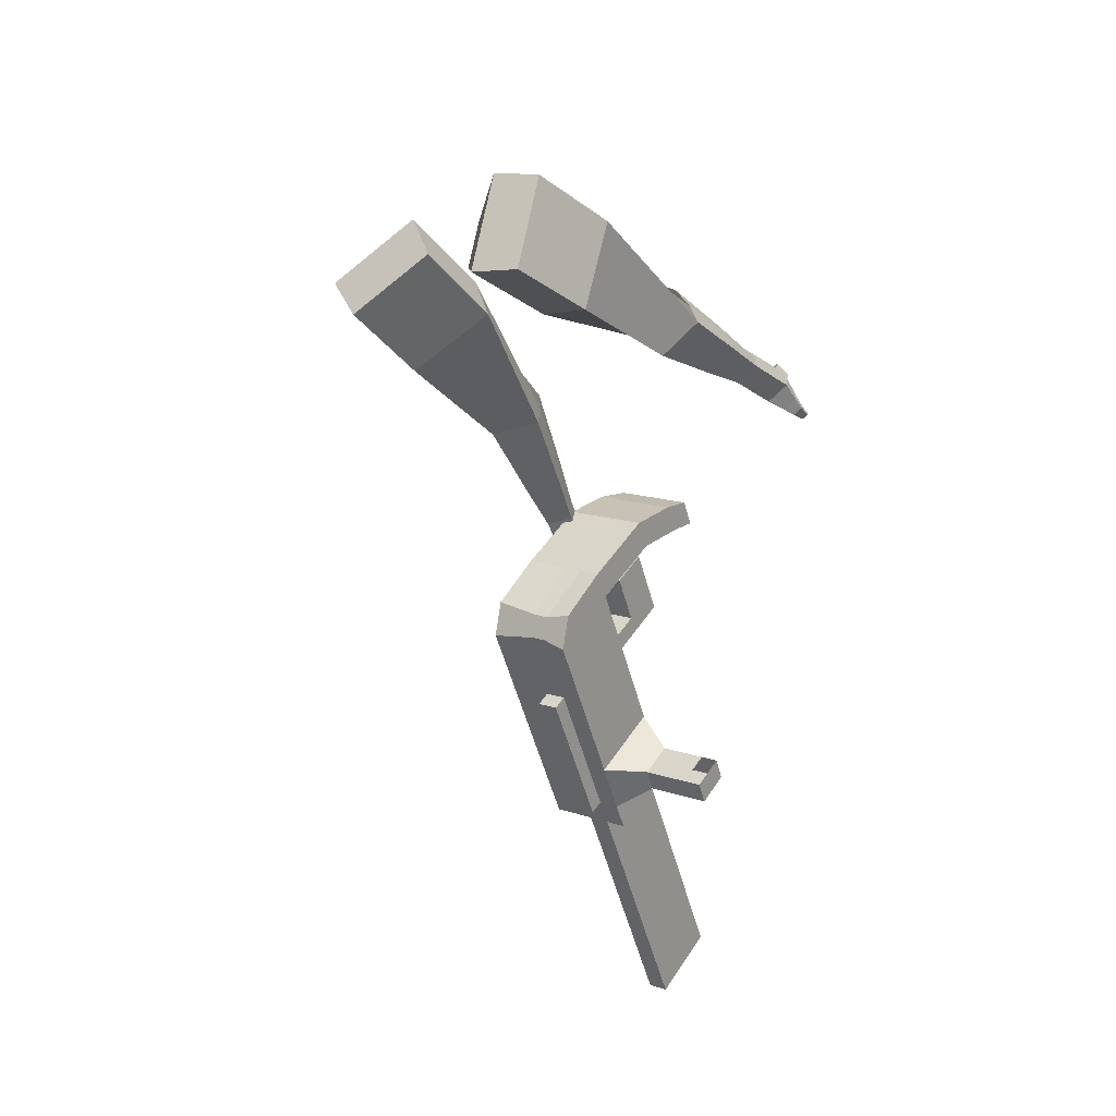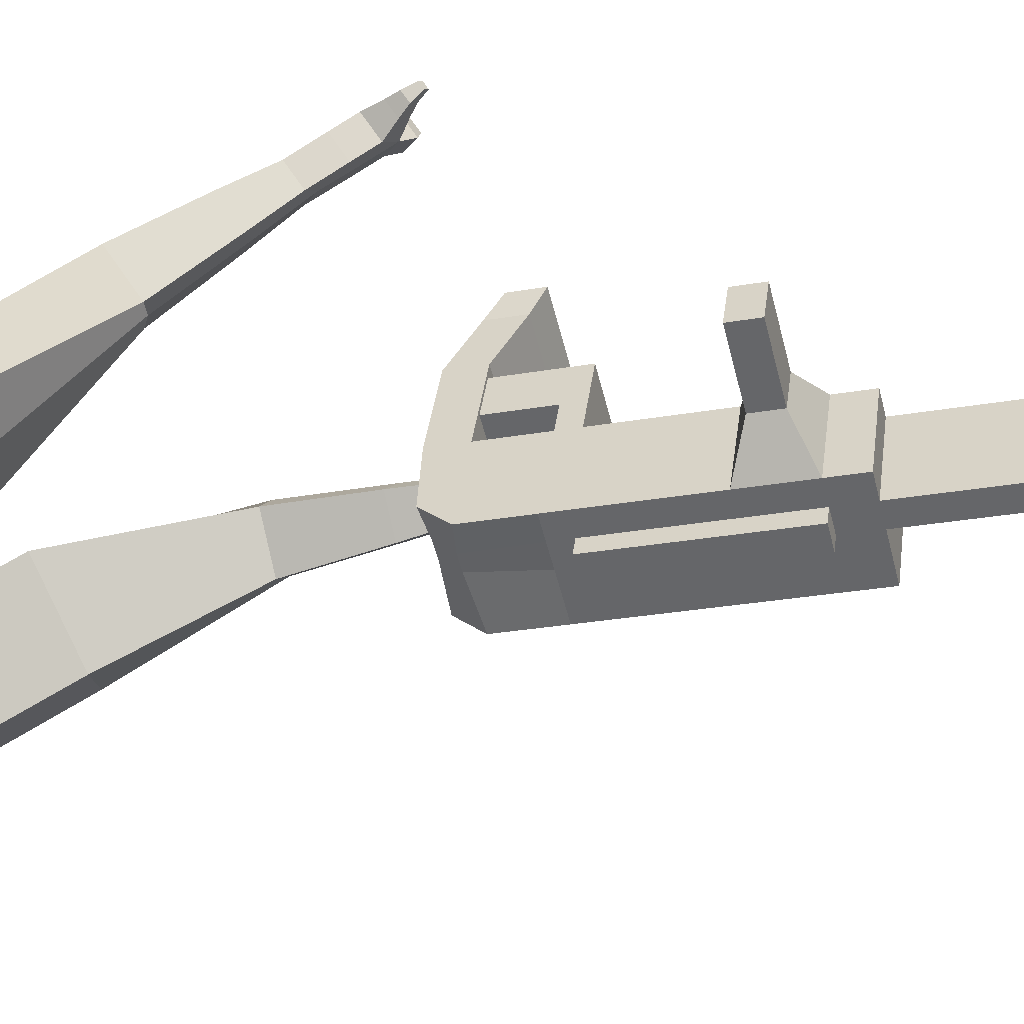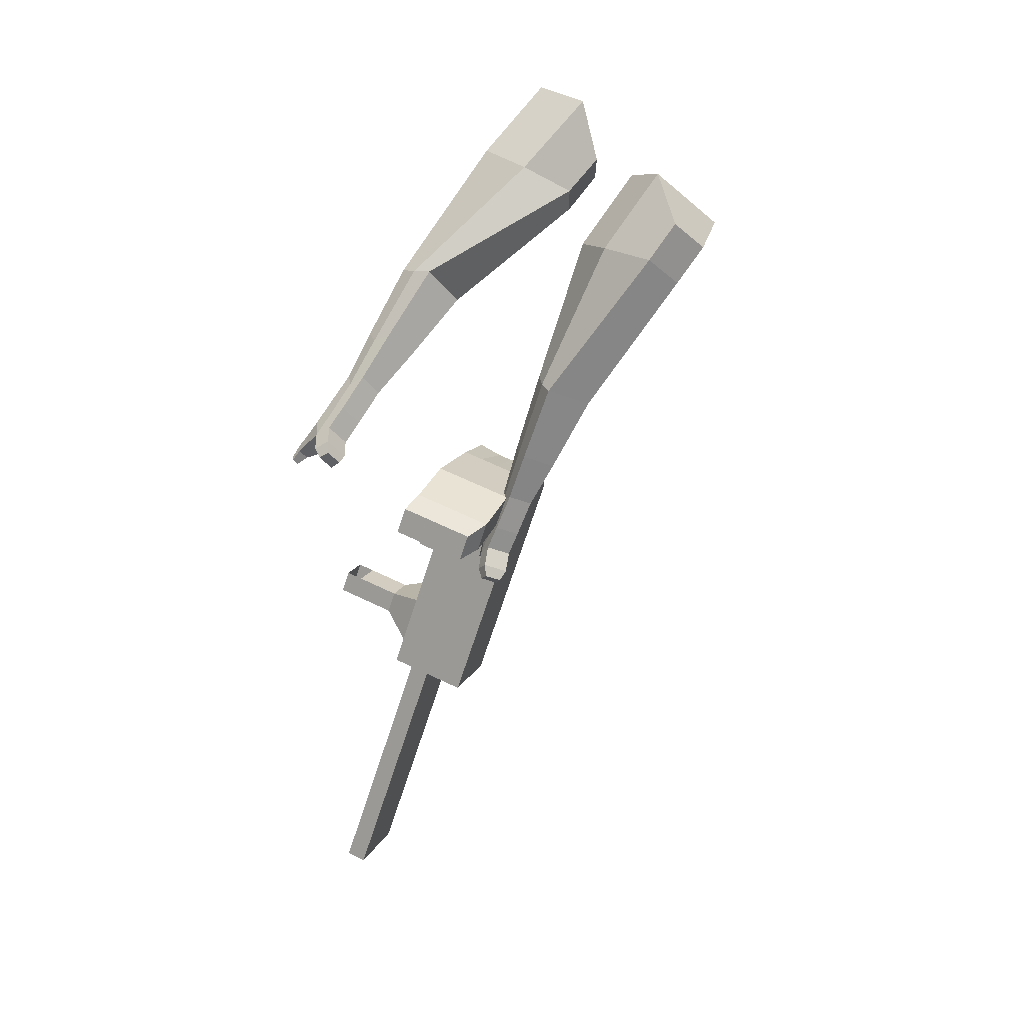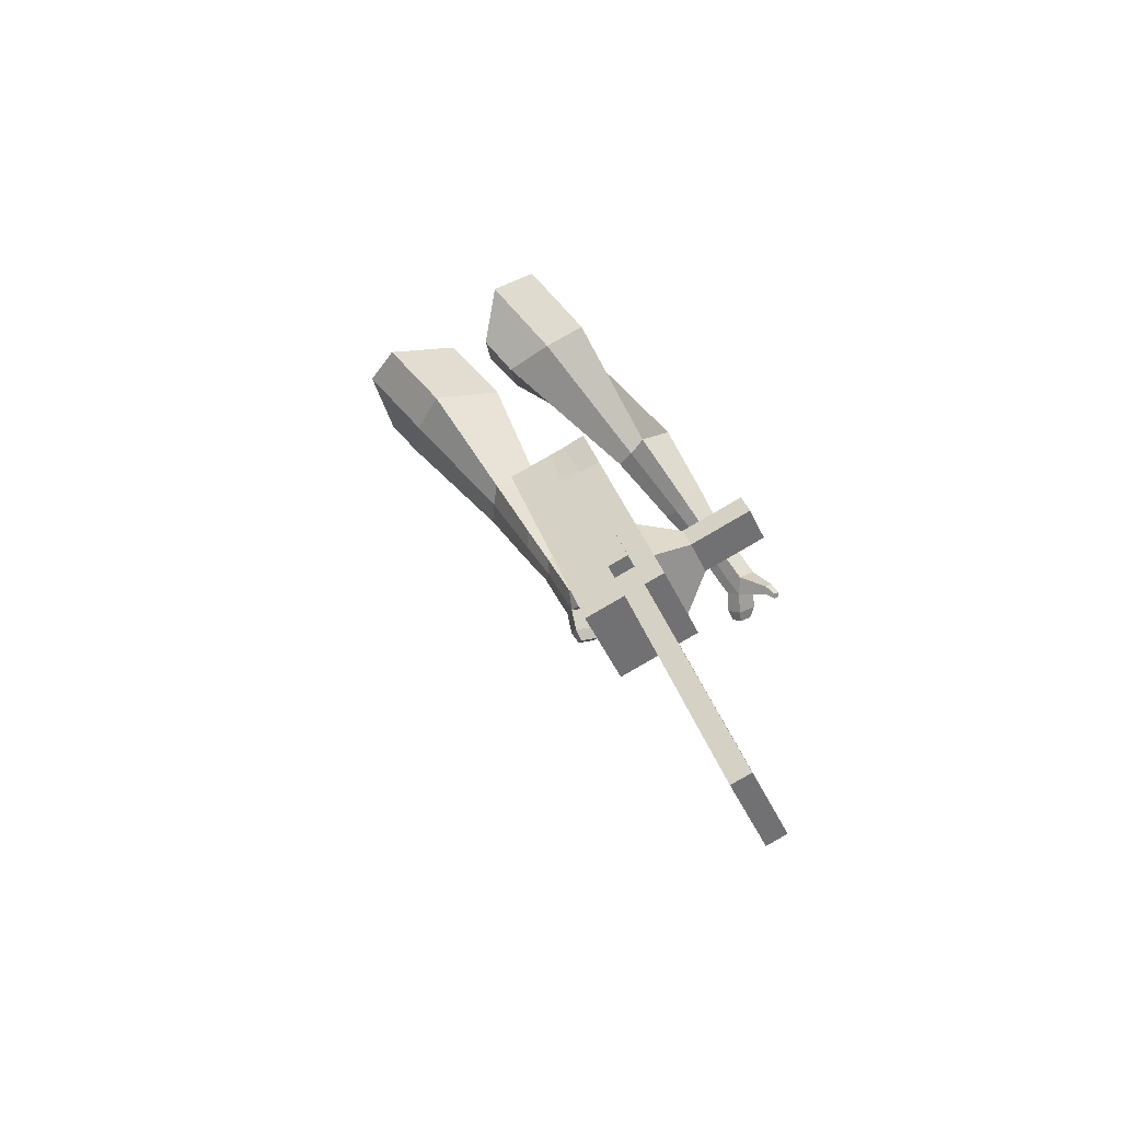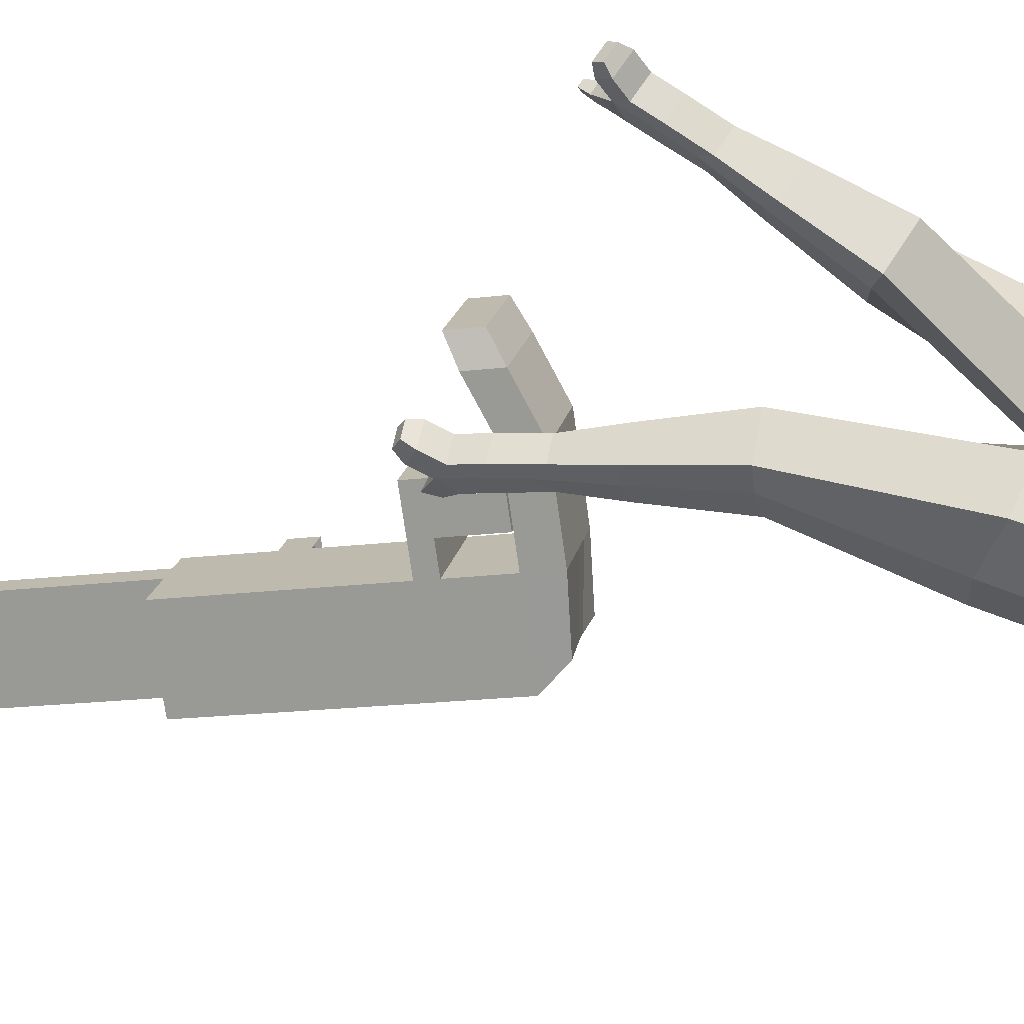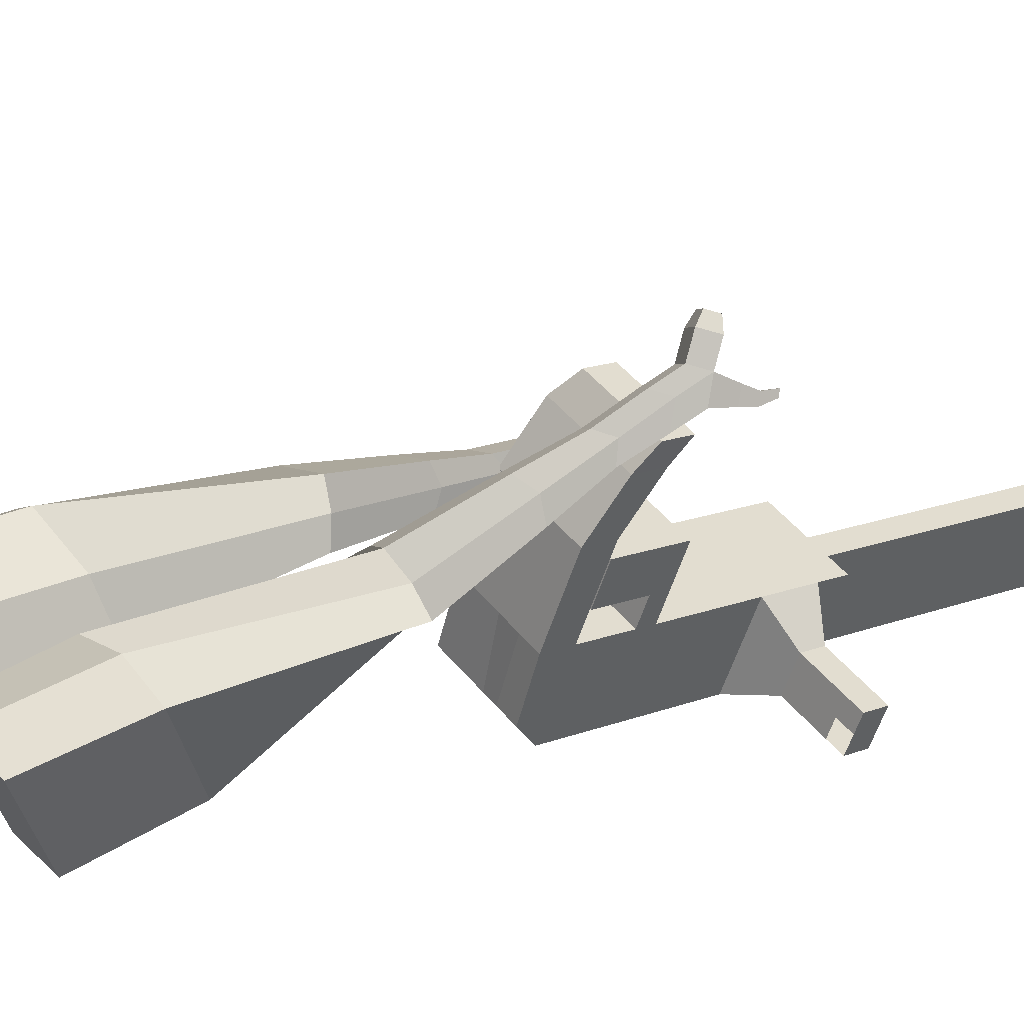
<metadata>
{"format":"obj","ext":"obj","renderer":"f3d","projection":"perspective","resolution":1024,"background":"white","views":[{"elev":52.5,"azim":14.3,"up":"+Z"},{"elev":-69.2,"azim":83.2,"up":"+Y"},{"elev":9.6,"azim":-178.4,"up":"+Z"},{"elev":-41.7,"azim":7.2,"up":"+Z"},{"elev":33.0,"azim":-99.7,"up":"+Y"},{"elev":30.0,"azim":30.3,"up":"+Y"}]}
</metadata>
<code>
o Cube.046_Cube.010
v 93.82 139.4 -1142
v 29.55 -70.4 -1122
v 162.7 98.45 -1347
v 98.44 -111.4 -1327
v -105.4 193 -1220
v -169.7 -16.88 -1199
v -36.54 152 -1425
v -100.8 -57.87 -1405
v -1.031 195.9 -859.5
v -65.31 -13.97 -839.1
v -264.6 39.55 -916.7
v -200.3 249.4 -937
v -43.96 221.4 -731.5
v -108.2 11.57 -711.2
v -307.5 65.09 -788.8
v -243.2 274.9 -809.1
v -69.32 236.5 -656
v -111.7 81.29 -653.7
v -310.9 134.8 -731.3
v -268.6 290 -733.5
v 20.12 430.6 -751.8
v -179.1 484.1 -829.3
v -5.24 445.7 -676.2
v -204.5 499.2 -753.8
v 13.77 187.1 -903.6
v -50.51 -22.78 -883.2
v -185.5 240.6 -981.1
v -249.8 30.74 -960.8
v 20.19 265.1 -866.2
v -179.1 318.7 -943.7
v 34.99 256.3 -910.3
v -164.3 309.9 -987.8
v 50.97 365.6 -875.9
v -148.3 419.2 -953.5
v 65.77 356.8 -920
v -133.5 410.4 -997.6
v -21.77 290.1 -741.1
v -221 343.6 -818.7
v 9.014 390.6 -750.9
v -190.2 444.1 -828.4
v 76.02 551.3 -812.1
v -123.2 604.8 -889.7
v 50.66 566.4 -736.6
v -148.6 619.9 -814.1
v 138.4 112.9 -1275
v 74.12 -96.92 -1255
v -60.86 166.4 -1353
v -125.1 -43.4 -1332
v 63.09 125.2 -1386
v -1.188 -84.63 -1366
v -5.805 166.2 -1181
v -70.08 -43.64 -1161
v -100.7 222.6 -898.2
v -164.9 12.79 -877.9
v -143.6 248.2 -770.3
v -200.3 47.5 -737.5
v -168.9 263.3 -694.7
v -202.6 94.52 -698.7
v -79.51 457.4 -790.6
v -104.9 472.5 -715
v -150.1 3.984 -922
v -85.86 213.8 -942.3
v -79.44 291.9 -904.9
v -64.64 283.1 -949.1
v -48.66 392.4 -914.7
v -33.86 383.6 -958.8
v -121.4 316.9 -779.9
v -90.61 417.4 -789.6
v -23.61 578.1 -850.9
v -48.97 593.2 -775.3
v -25.51 -70.16 -1293
v 38.77 139.7 -1314
v 112.9 111.8 -1367
v -20.27 -57.02 -1141
v -115.1 -0.5914 -858.5
v -166.7 38.48 -724.4
v -169 85.5 -685.6
v -36.05 200.4 -923
v -14.83 269.7 -929.7
v 15.96 370.2 -939.4
v 88.58 126.3 -1294
v 48.63 -98.01 -1347
v 44.01 152.8 -1162
v -50.84 209.3 -878.9
v -93.77 234.8 -750.9
v -119.1 249.9 -675.4
v -29.69 444 -771.2
v -55.05 459.1 -695.6
v -100.3 -9.396 -902.6
v -29.63 278.5 -885.6
v 1.158 379 -895.3
v -71.58 303.5 -760.5
v -40.8 404 -770.3
v 26.21 564.7 -831.5
v 0.8481 579.8 -755.9
v 24.3 -83.54 -1274
v -112.4 -48.69 -898.8
v -162.2 -35.31 -918.2
v 12.27 -122.8 -1270
v -37.54 -109.5 -1290
v -82.12 -82.93 -1157
v -32.3 -96.31 -1137
v 192 39.23 -1200
v 172.3 50.96 -1141
v 143.9 -41.84 -1132
v 163.6 -53.56 -1191
v 235.1 27.66 -1183
v 215.4 39.39 -1124
v 187 -53.4 -1115
v 206.7 -65.13 -1174
v 301 9.965 -1157
v 281.3 21.69 -1098
v 252.8 -71.1 -1089
v 272.6 -82.83 -1148
v 343.4 -1.424 -1141
v 323.7 10.3 -1082
v 295.2 -82.49 -1073
v 315 -94.21 -1132
v 275 -232.7 -2021
v 225.1 -219.3 -2040
v 289.4 -9.443 -2061
v 339.2 -22.82 -2041
v 18.15 632 -874.7
v -73.65 656.7 -910.5
v -5.218 645.9 -805.1
v -97.02 670.6 -840.8
v 86.58 621.3 -769.4
v 109.9 607.4 -839
v 64.05 619.7 -856.9
v 40.68 633.6 -787.2
f 45 46 4 3
f 49 50 8 7
f 47 48 6 5
f 26 25 9 10
f 72 47 5 51
f 96 46 2 74
f 10 9 13 14
f 84 9 29 90
f 89 26 10 75
f 27 28 11 12
f 76 14 18 77
f 75 10 14 76
f 12 11 15 16
f 53 12 16 55
f 86 77 18 17
f 16 15 19 20
f 16 20 24 22
f 14 13 17 18
f 59 22 42 69
f 86 17 23 88
f 17 13 21 23
f 55 16 22 59
f 5 6 28 27
f 74 2 26 89
f 51 5 27 62
f 2 1 25 26
f 32 30 34 36
f 62 27 32 64
f 27 12 30 32
f 9 25 31 29
f 66 36 34 65
f 90 29 37 92
f 64 32 36 66
f 29 31 35 33
f 92 37 39 93
f 29 33 39 37
f 34 30 38 40
f 65 34 40 68
f 69 42 124 123
f 23 21 41 43
f 88 23 43 95
f 22 24 44 42
f 82 4 46 96
f 49 7 47 72
f 7 8 48 47
f 46 45 103 106
f 73 49 72 81
f 8 50 71 48
f 24 60 70 44
f 42 44 126 124
f 91 65 68 93
f 38 67 68 40
f 79 64 66 80
f 30 63 67 38
f 80 66 65 91
f 78 62 64 79
f 83 51 62 78
f 6 52 61 28
f 85 55 59 87
f 20 57 60 24
f 87 59 69 94
f 20 19 58 57
f 84 53 55 85
f 11 54 56 15
f 15 56 58 19
f 28 61 54 11
f 12 53 63 30
f 48 71 52 6
f 81 72 51 83
f 50 49 121 120
f 3 4 82 73
f 45 81 83 1
f 9 84 85 13
f 21 87 94 41
f 13 85 87 21
f 1 83 78 25
f 25 78 79 31
f 35 80 91 33
f 31 79 80 35
f 33 91 93 39
f 70 95 130 125
f 3 73 81 45
f 50 82 96 71
f 60 88 95 70
f 67 92 93 68
f 63 90 92 67
f 52 71 100 101
f 57 86 88 60
f 57 58 77 86
f 54 75 76 56
f 56 76 77 58
f 61 89 75 54
f 53 84 90 63
f 89 61 98 97
f 101 102 97 98
f 100 99 102 101
f 61 52 101 98
f 74 89 97 102
f 71 96 99 100
f 96 74 102 99
f 106 103 107 110
f 1 2 105 104
f 2 46 106 105
f 45 1 104 103
f 109 110 114 113
f 104 105 109 108
f 105 106 110 109
f 103 104 108 107
f 113 114 118 117
f 107 108 112 111
f 110 107 111 114
f 108 109 113 112
f 116 117 118 115
f 111 112 116 115
f 114 111 115 118
f 122 119 120 121
f 82 50 120 119
f 73 82 119 122
f 49 73 122 121
f 123 124 126 125
f 129 123 125 130
f 128 129 130 127
f 95 43 127 130
f 94 69 123 129
f 43 41 128 127
f 44 70 125 126
f 41 94 129 128
o Cube.048_Cube.024
v -563.6 463.6 182.2
v -726.3 341.3 51.95
v -423.4 485.5 -13.38
v -586.6 366.3 -141.4
v -679.8 646.4 46.68
v -763.3 583.7 -20.12
v -608 657.7 -53.62
v -690.8 595.8 -120
v -412.4 454.7 -437.4
v -298.9 492 -395.8
v -327 611.6 -426.3
v -440.5 574.3 -468
v -318.9 444.6 -632.5
v -235.4 472 -601.9
v -256.1 559.9 -624.3
v -339.6 532.5 -654.9
v -259 440.8 -754.4
v -198 460.8 -732
v -213.1 525.1 -748.4
v -274.1 505 -770.8
v -484.3 591.3 -22.56
v -656.4 465.3 -158.5
v -633.2 568 185.1
v -806 438.2 46.77
v -307.3 552.2 -414.9
v -427.8 512.6 -459.1
v -236 514.1 -629.4
v -324.6 485 -661.9
v -193.3 489.7 -764.3
v -258.1 468.4 -788.1
v -222.3 423.9 -839.4
v -161.3 444 -817
v -154.1 476.8 -859.7
v -218.9 455.6 -883.5
v -235.3 491.6 -864.6
v -174.3 511.6 -842.2
v -196.2 413.1 -900.8
v -135.2 433.1 -878.5
v -128.1 466 -921.1
v -192.8 444.7 -944.9
v -209.2 480.7 -926
v -148.2 500.8 -903.7
v -164 386.9 -928.5
v -124.7 399.8 -914.1
v -120.1 421 -941.6
v -161.8 407.3 -956.8
v -184.8 473.1 -992.2
v -201.3 509.2 -973.3
v -140.2 529.2 -950.9
v -120.1 494.4 -968.4
v -143 367.9 -947.2
v -116.5 376.6 -937.5
v -113.4 390.9 -956
v -141.5 381.7 -966.3
v -123.8 358.3 -974.1
v -107.2 363.8 -968.1
v -105.3 372.7 -979.6
v -122.8 366.9 -986.1
v -172.7 497.9 -1011
v -183.7 521.9 -998.1
v -143.1 535.2 -983.2
v -129.7 512.1 -994.8
v -303.4 544.7 425.8
v -297.6 322.7 330.5
v -151.5 614.4 249
v -153.6 402.5 153.5
v -460.9 562.6 225.3
v -457.9 448.8 176.4
v -384 603.7 137.5
v -384.1 489.7 85.7
v 7.189 593.3 -164.2
v 81.84 653.7 -82.02
v 2.033 751.3 -81.78
v -72.19 691.9 -162.8
v 114.6 703.4 -316.6
v 170 747.2 -256.1
v 111.7 819.7 -255.1
v 56.2 775.9 -315.6
v 181.7 774.9 -410.7
v 222.3 806.9 -366.5
v 179.6 859.9 -365.7
v 139.1 827.9 -409.9
v -257.6 645.6 203.1
v -261.4 415.9 96.96
v -420.4 566.9 386
v -414.2 331.2 284.8
v 48.1 706.3 -82.91
v -32.02 643 -170.3
v 152 792.6 -268.1
v 93.13 746.1 -332.3
v 215.8 845.7 -385.3
v 172.8 811.7 -432.3
v 231.1 811.1 -482.2
v 271.6 843.1 -437.9
v 266.5 890.4 -464.2
v 223.4 856.4 -511.2
v 189.5 871.3 -487.7
v 230.1 903.4 -443.4
v 265.7 838.2 -533.5
v 306.3 870.2 -489.3
v 301.1 917.5 -515.6
v 258.1 883.5 -562.5
v 224.2 898.4 -539
v 264.7 930.4 -494.8
v 309.5 841.4 -557.3
v 335.6 862 -528.9
v 332.3 892.4 -545.8
v 304.6 870.6 -576
v 256.3 929.4 -594.2
v 222.4 944.3 -570.6
v 263 976.3 -526.4
v 299.4 963.4 -547.2
v 339 842.2 -574
v 356.6 856.1 -554.8
v 354.4 876.6 -566.2
v 335.7 861.9 -586.6
v 363.3 853.3 -595.8
v 374.3 862 -583.8
v 372.9 874.8 -590.9
v 361.2 865.6 -603.7
v 256.7 962.1 -599.6
v 234.2 972 -584
v 261.1 993.3 -554.6
v 285.3 984.7 -568.4
f 131 132 134 133
f 138 137 141 142
f 137 138 136 135
f 153 154 132 131
f 151 137 135 153
f 152 134 132 154
f 142 141 145 146
f 151 133 140 155
f 152 138 142 156
f 133 134 139 140
f 158 146 150 160
f 155 140 144 157
f 156 142 146 158
f 140 139 143 144
f 149 159 163 166
f 144 143 147 148
f 146 145 149 150
f 157 144 148 159
f 145 157 159 149
f 148 147 161 162
f 139 156 158 143
f 141 155 157 145
f 143 158 160 147
f 134 152 156 139
f 137 151 155 141
f 138 152 154 136
f 133 151 153 131
f 135 136 154 153
f 165 166 172 171
f 161 164 170 167
f 150 149 166 165
f 159 148 162 163
f 147 160 164 161
f 160 150 165 164
f 172 169 180 179
f 168 167 173 174
f 163 162 168 169
f 166 163 169 172
f 164 165 171 170
f 162 161 167 168
f 176 175 183 184
f 167 170 176 173
f 169 168 174 175
f 170 169 175 176
f 179 180 192 191
f 170 171 178 177
f 171 172 179 178
f 169 170 177 180
f 184 183 187 188
f 175 174 182 183
f 173 176 184 181
f 174 173 181 182
f 186 185 188 187
f 183 182 186 187
f 181 184 188 185
f 182 181 185 186
f 192 189 190 191
f 177 178 190 189
f 180 177 189 192
f 178 179 191 190
f 193 194 196 195
f 200 199 203 204
f 199 200 198 197
f 215 216 194 193
f 213 199 197 215
f 214 196 194 216
f 204 203 207 208
f 213 195 202 217
f 214 200 204 218
f 195 196 201 202
f 220 208 212 222
f 217 202 206 219
f 218 204 208 220
f 202 201 205 206
f 211 221 225 228
f 206 205 209 210
f 208 207 211 212
f 219 206 210 221
f 207 219 221 211
f 210 209 223 224
f 201 218 220 205
f 203 217 219 207
f 205 220 222 209
f 196 214 218 201
f 199 213 217 203
f 200 214 216 198
f 195 213 215 193
f 197 198 216 215
f 227 228 234 233
f 223 226 232 229
f 212 211 228 227
f 221 210 224 225
f 209 222 226 223
f 222 212 227 226
f 234 231 242 241
f 230 229 235 236
f 225 224 230 231
f 228 225 231 234
f 226 227 233 232
f 224 223 229 230
f 238 237 245 246
f 229 232 238 235
f 231 230 236 237
f 232 231 237 238
f 241 242 254 253
f 232 233 240 239
f 233 234 241 240
f 231 232 239 242
f 246 245 249 250
f 237 236 244 245
f 235 238 246 243
f 236 235 243 244
f 248 247 250 249
f 245 244 248 249
f 243 246 250 247
f 244 243 247 248
f 254 251 252 253
f 239 240 252 251
f 242 239 251 254
f 240 241 253 252

</code>
